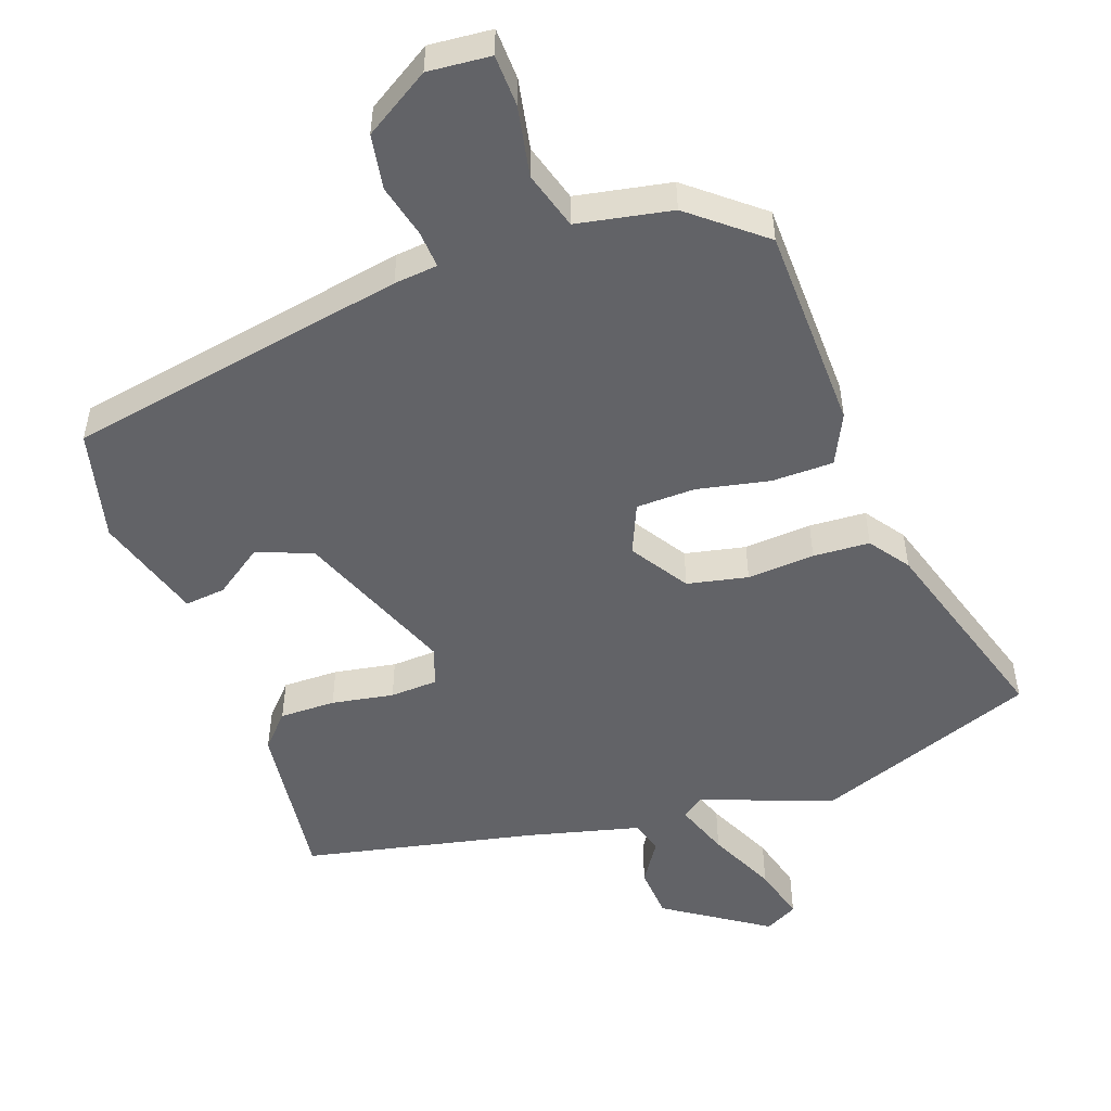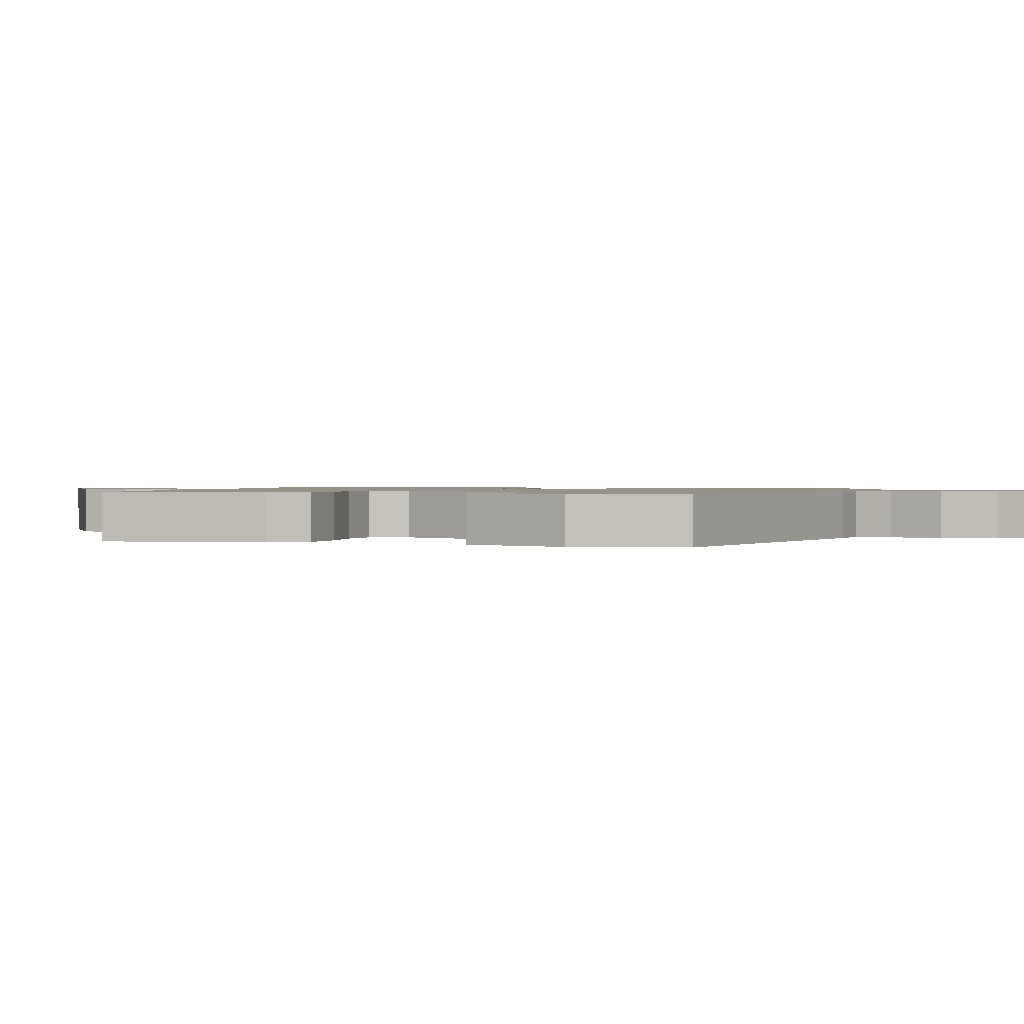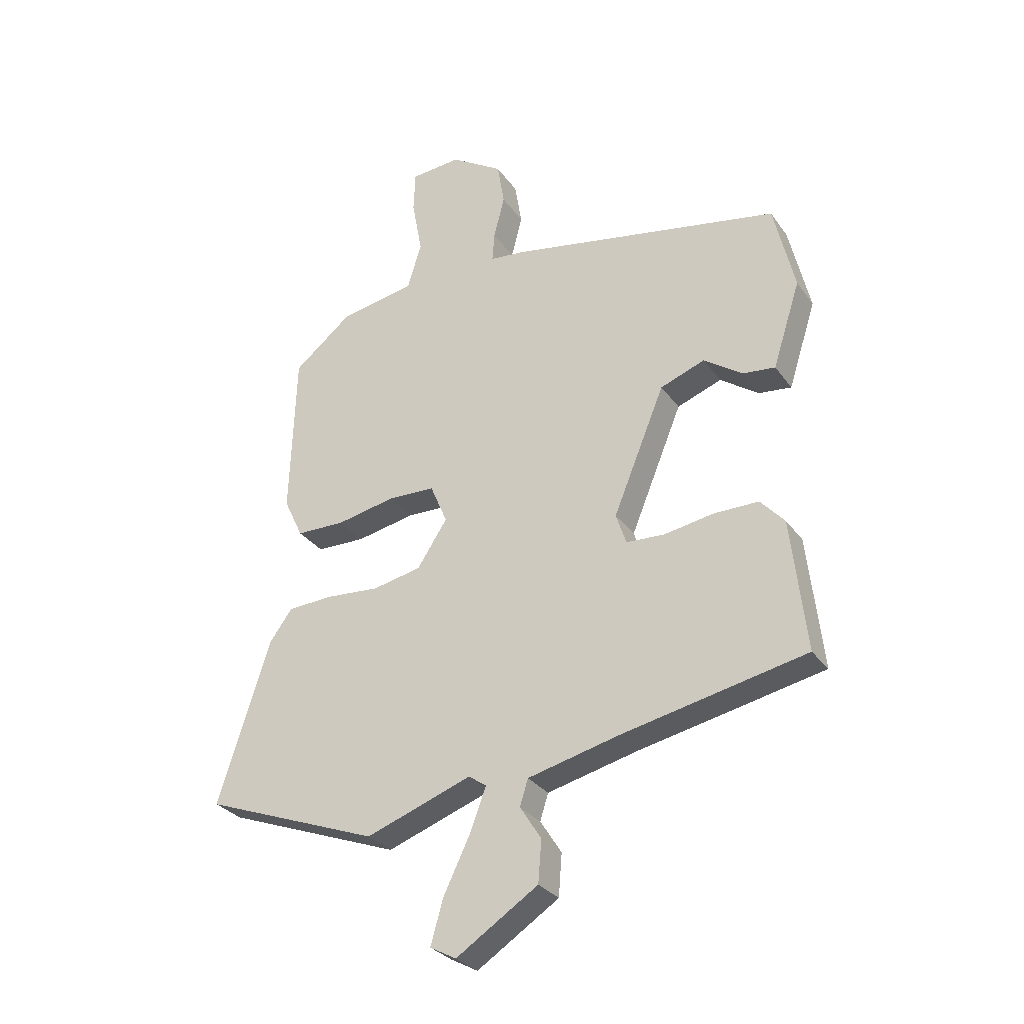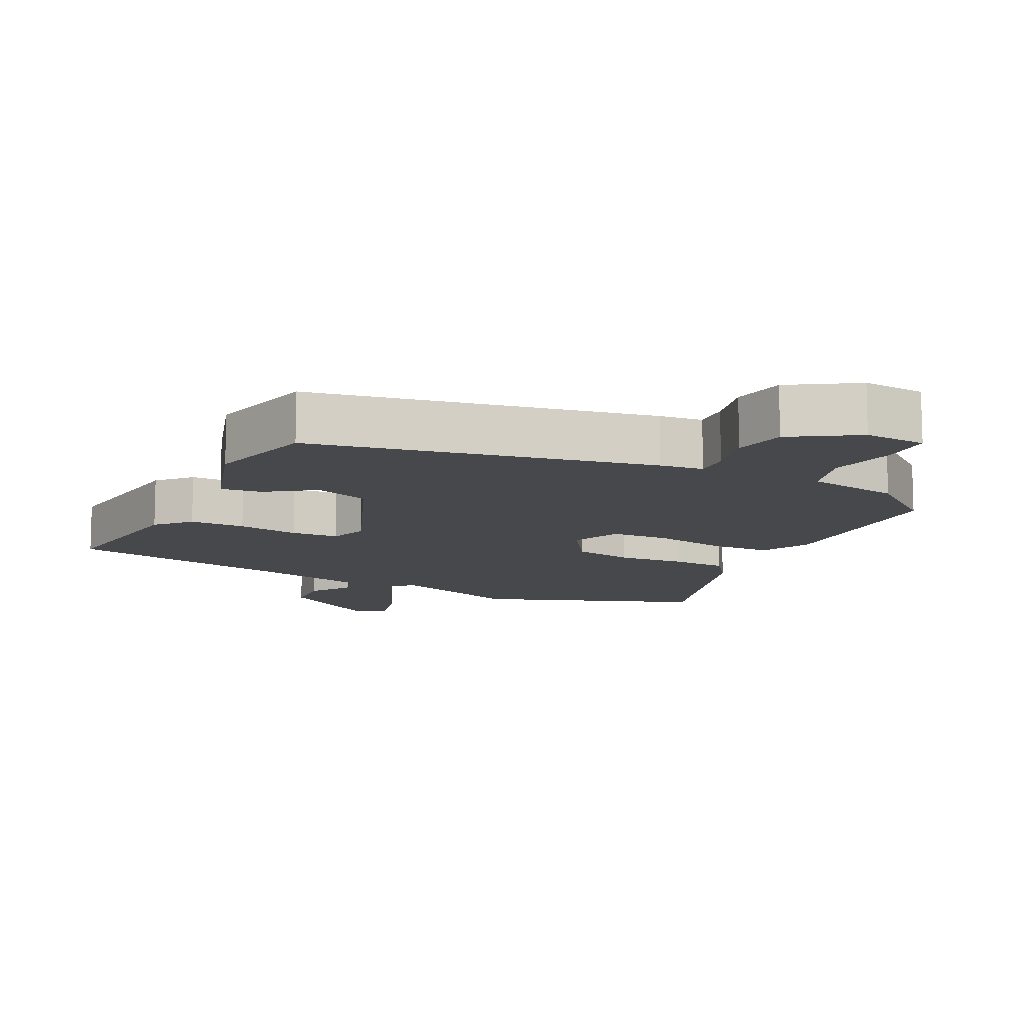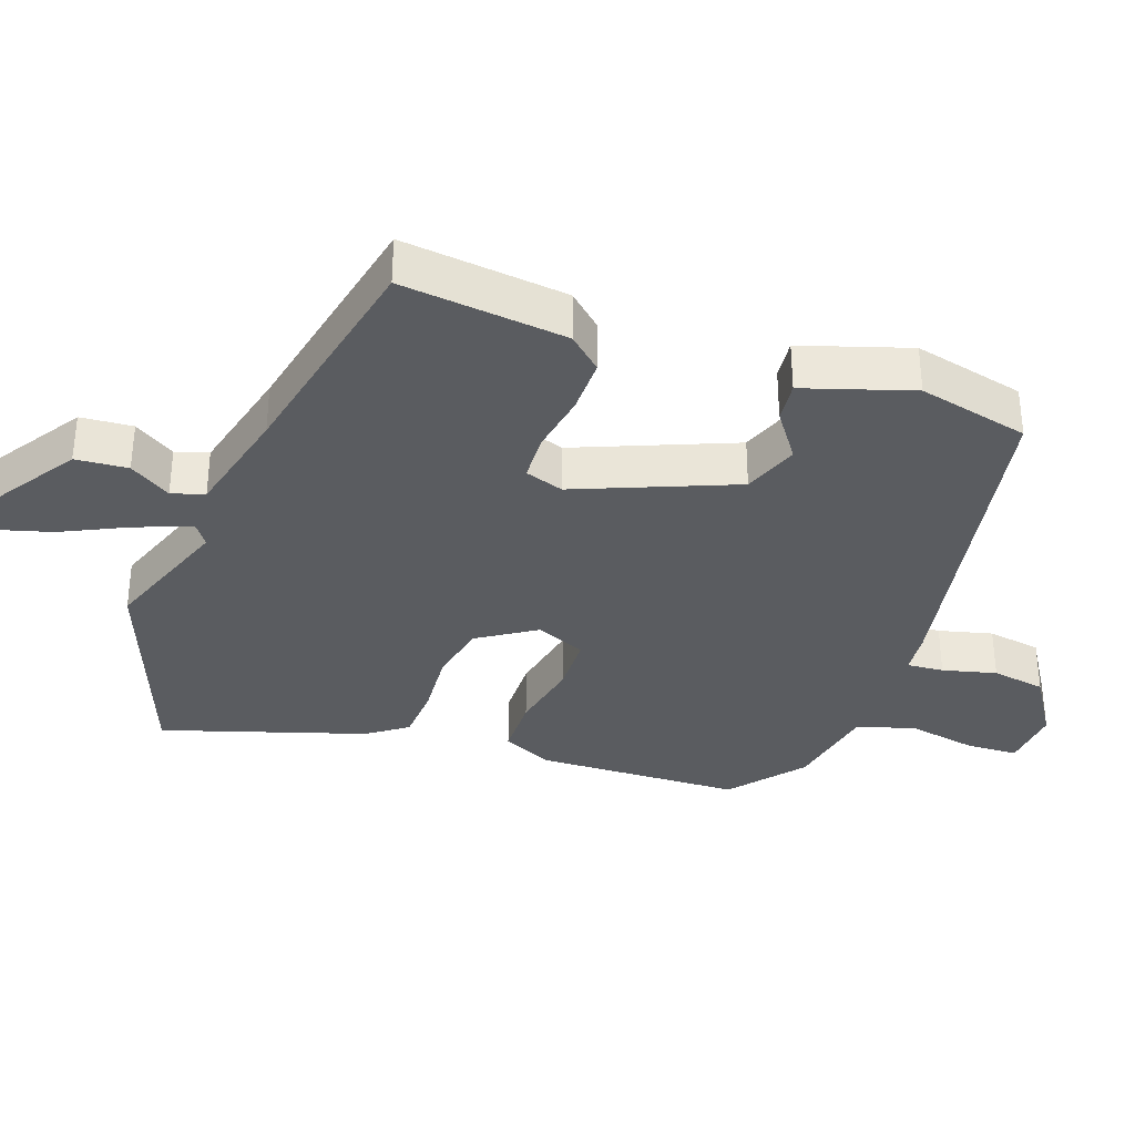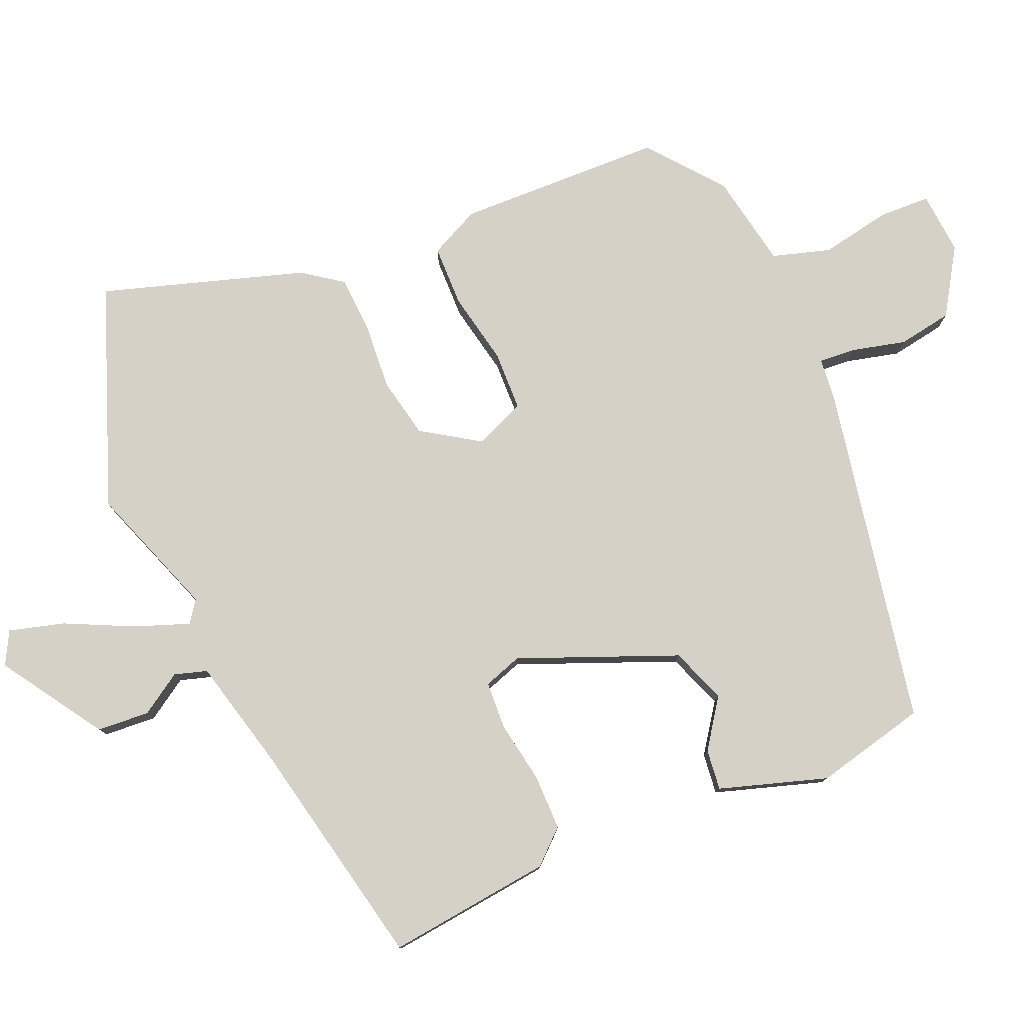
<metadata>
{"format":"obj","ext":"obj","renderer":"f3d","projection":"perspective","resolution":1024,"background":"white","views":[{"elev":-51.0,"azim":19.1,"up":"+Y"},{"elev":1.0,"azim":-70.9,"up":"+Y"},{"elev":-30.1,"azim":-151.1,"up":"+Z"},{"elev":-11.4,"azim":-26.7,"up":"+Y"},{"elev":-34.3,"azim":-109.7,"up":"+Y"},{"elev":78.8,"azim":-113.4,"up":"+Y"}]}
</metadata>
<code>
v 0.504 0.07 0.437
v 0.514 0.07 0.133
v 0.479 0.07 0.059
v 0.389 0.07 0.057
v 0.282 0.07 0.078
v 0.195 0.07 0.075
v 0.164 0.07 0.001
v 0.219 0.07 -0.083
v 0.308 0.07 -0.101
v 0.407 0.07 -0.093
v 0.49 0.07 -0.097
v 0.532 0.07 -0.155
v 0.627 0.07 -0.452
v 0.304 0.07 -0.575
v 0.11 0.07 -0.506
v 0.078 0.07 -0.529
v 0.108 0.07 -0.609
v 0.156 0.07 -0.708
v 0.179 0.07 -0.789
v 0.131 0.07 -0.815
v -0.019 0.07 -0.718
v -0.025 0.07 -0.641
v 0.014 0.07 -0.58
v -0.001 0.07 -0.532
v -0.167 0.07 -0.492
v -0.506 0.07 -0.423
v -0.479 0.07 -0.18
v -0.435 0.07 -0.131
v -0.353 0.07 -0.131
v -0.262 0.07 -0.146
v -0.192 0.07 -0.142
v -0.173 0.07 -0.085
v -0.268 0.07 0.146
v -0.35 0.07 0.176
v -0.42 0.07 0.126
v -0.48 0.07 0.119
v -0.531 0.07 0.277
v -0.493 0.07 0.441
v 0.007 0.07 0.538
v 0.071 0.07 0.545
v 0.067 0.07 0.599
v 0.047 0.07 0.678
v 0.06 0.07 0.758
v 0.156 0.07 0.819
v 0.248 0.07 0.812
v 0.251 0.07 0.736
v 0.232 0.07 0.633
v 0.258 0.07 0.548
v 0.397 0.07 0.523
v 0.504 0 0.437
v 0.514 0 0.133
v 0.479 0 0.059
v 0.389 0 0.057
v 0.282 0 0.078
v 0.195 0 0.075
v 0.164 0 0.001
v 0.219 0 -0.083
v 0.308 0 -0.101
v 0.407 0 -0.093
v 0.49 0 -0.097
v 0.532 0 -0.155
v 0.627 0 -0.452
v 0.304 0 -0.575
v 0.11 0 -0.506
v 0.078 0 -0.529
v 0.108 0 -0.609
v 0.156 0 -0.708
v 0.179 0 -0.789
v 0.131 0 -0.815
v -0.019 0 -0.718
v -0.025 0 -0.641
v 0.014 0 -0.58
v -0.001 0 -0.532
v -0.167 0 -0.492
v -0.506 0 -0.423
v -0.479 0 -0.18
v -0.435 0 -0.131
v -0.353 0 -0.131
v -0.262 0 -0.146
v -0.192 0 -0.142
v -0.173 0 -0.085
v -0.268 0 0.146
v -0.35 0 0.176
v -0.42 0 0.126
v -0.48 0 0.119
v -0.531 0 0.277
v -0.493 0 0.441
v 0.007 0 0.538
v 0.071 0 0.545
v 0.067 0 0.599
v 0.047 0 0.678
v 0.06 0 0.758
v 0.156 0 0.819
v 0.248 0 0.812
v 0.251 0 0.736
v 0.232 0 0.633
v 0.258 0 0.548
v 0.397 0 0.523
f 3 4 5
f 2 3 5
f 1 2 5
f 49 1 5
f 48 49 5
f 47 48 5 6
f 45 46 47
f 44 45 47
f 43 44 47
f 42 43 47
f 41 42 47
f 47 6 7
f 41 47 7
f 40 41 7
f 38 39 40
f 37 38 40
f 36 37 40
f 35 36 40
f 34 35 40
f 33 34 40 7
f 32 33 7 8
f 31 32 8 9
f 28 29 30
f 27 28 30
f 26 27 30
f 25 26 30
f 24 25 30 31
f 21 22 23
f 20 21 23
f 19 20 23
f 18 19 23
f 17 18 23
f 16 17 23 24
f 10 11 12
f 9 10 12
f 31 9 12
f 24 31 12
f 16 24 12
f 15 16 12
f 12 13 14 15
f 54 53 52
f 54 52 51
f 54 51 50
f 54 50 98
f 54 98 97
f 55 54 97 96
f 96 95 94
f 96 94 93
f 96 93 92
f 96 92 91
f 96 91 90
f 56 55 96
f 56 96 90
f 56 90 89
f 89 88 87
f 89 87 86
f 89 86 85
f 89 85 84
f 89 84 83
f 56 89 83 82
f 57 56 82 81
f 58 57 81 80
f 79 78 77
f 79 77 76
f 79 76 75
f 79 75 74
f 80 79 74 73
f 72 71 70
f 72 70 69
f 72 69 68
f 72 68 67
f 72 67 66
f 73 72 66 65
f 61 60 59
f 61 59 58
f 61 58 80
f 61 80 73
f 61 73 65
f 61 65 64
f 64 63 62 61
f 1 50 51 2
f 2 51 52 3
f 3 52 53 4
f 4 53 54 5
f 5 54 55 6
f 6 55 56 7
f 7 56 57 8
f 8 57 58 9
f 9 58 59 10
f 10 59 60 11
f 11 60 61 12
f 12 61 62 13
f 13 62 63 14
f 14 63 64 15
f 15 64 65 16
f 16 65 66 17
f 17 66 67 18
f 18 67 68 19
f 19 68 69 20
f 20 69 70 21
f 21 70 71 22
f 22 71 72 23
f 23 72 73 24
f 24 73 74 25
f 25 74 75 26
f 26 75 76 27
f 27 76 77 28
f 28 77 78 29
f 29 78 79 30
f 30 79 80 31
f 31 80 81 32
f 32 81 82 33
f 33 82 83 34
f 34 83 84 35
f 35 84 85 36
f 36 85 86 37
f 37 86 87 38
f 38 87 88 39
f 39 88 89 40
f 40 89 90 41
f 41 90 91 42
f 42 91 92 43
f 43 92 93 44
f 44 93 94 45
f 45 94 95 46
f 46 95 96 47
f 47 96 97 48
f 48 97 98 49
f 49 98 50 1

</code>
